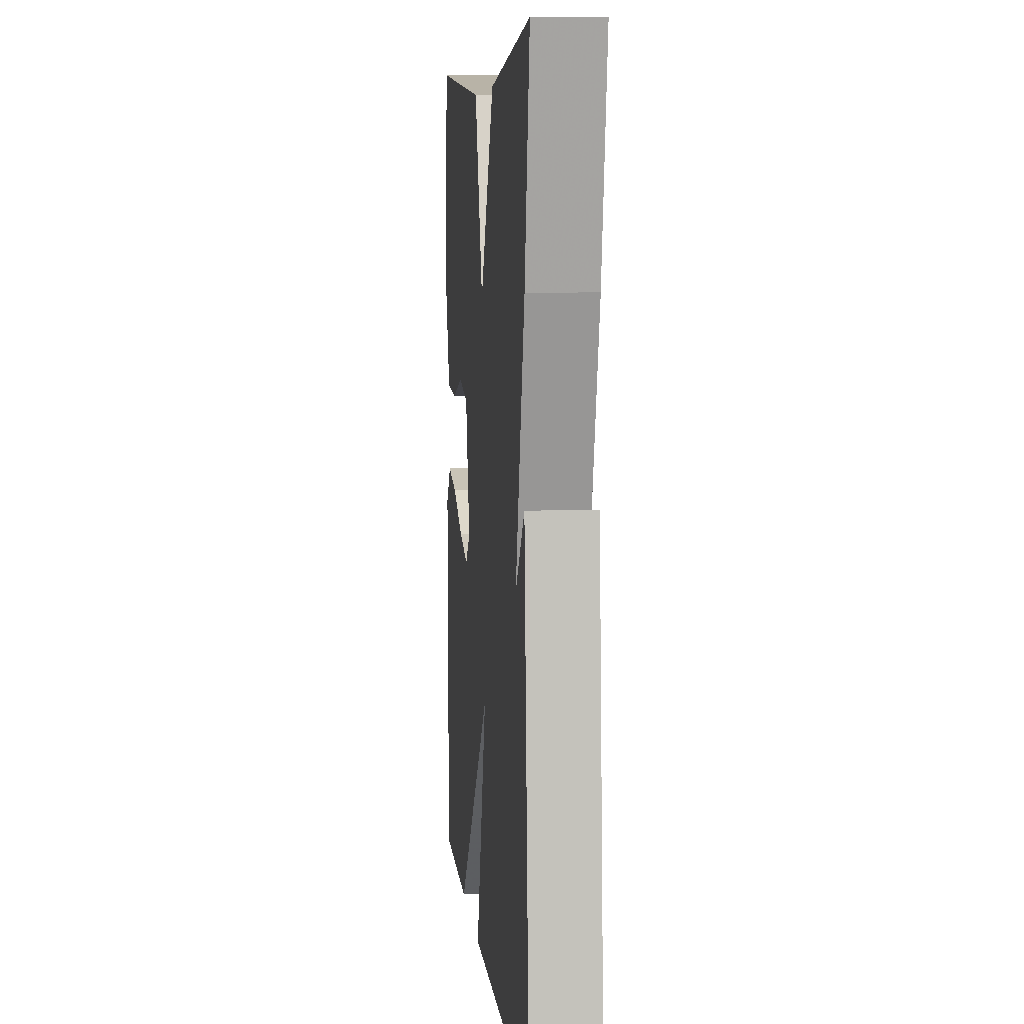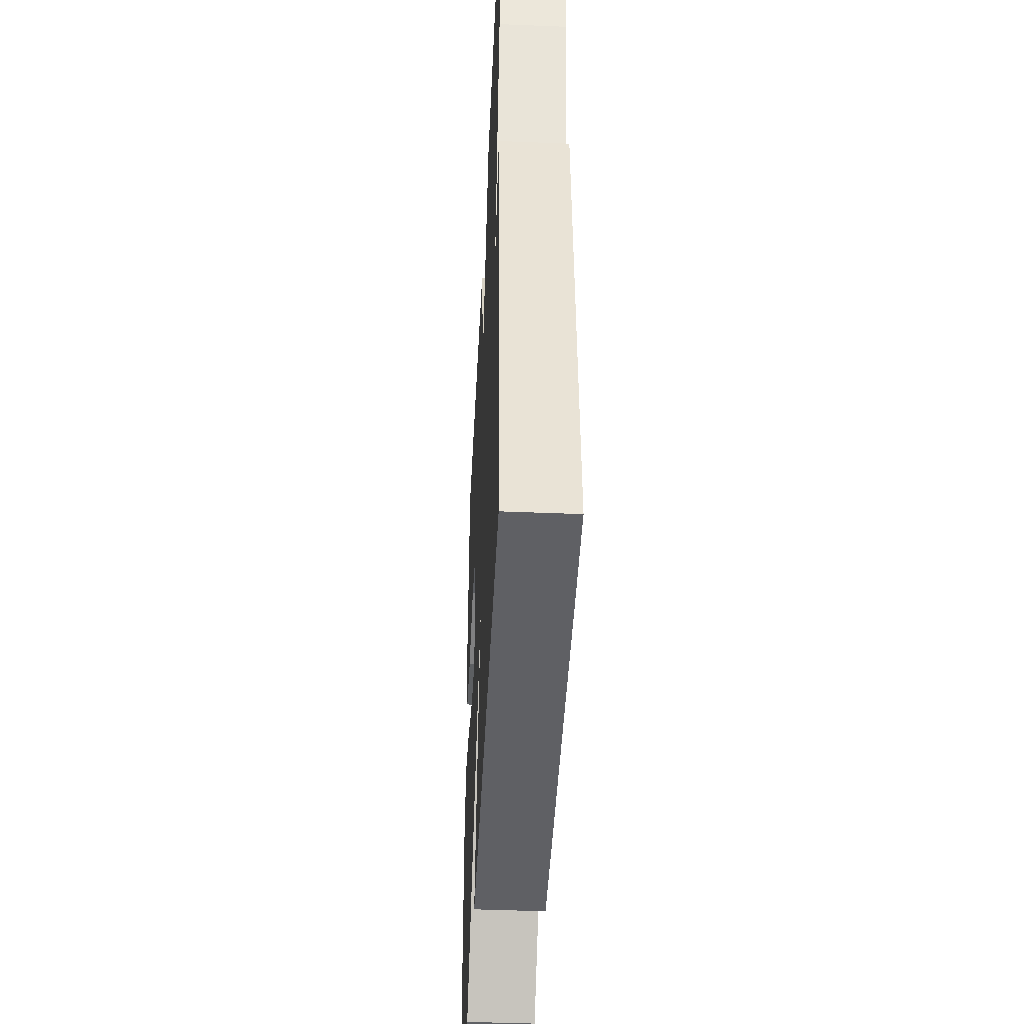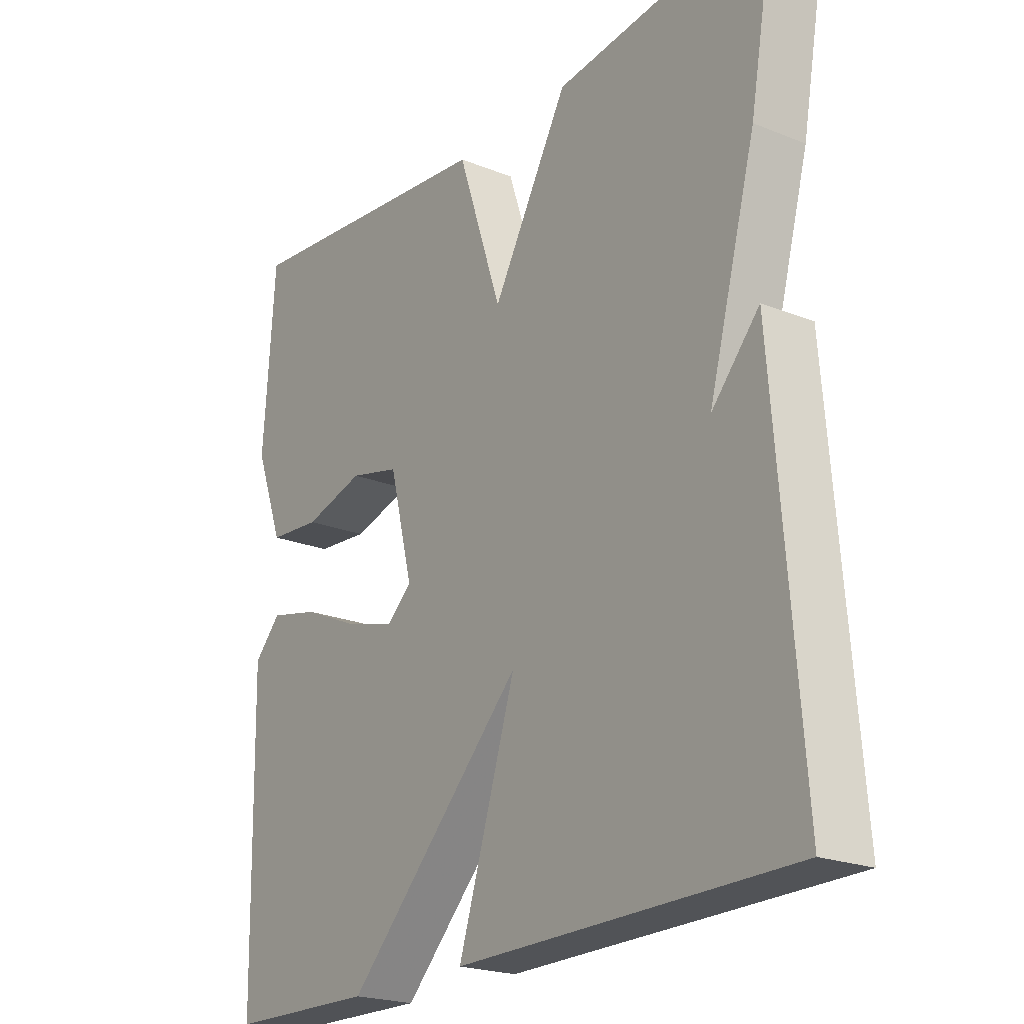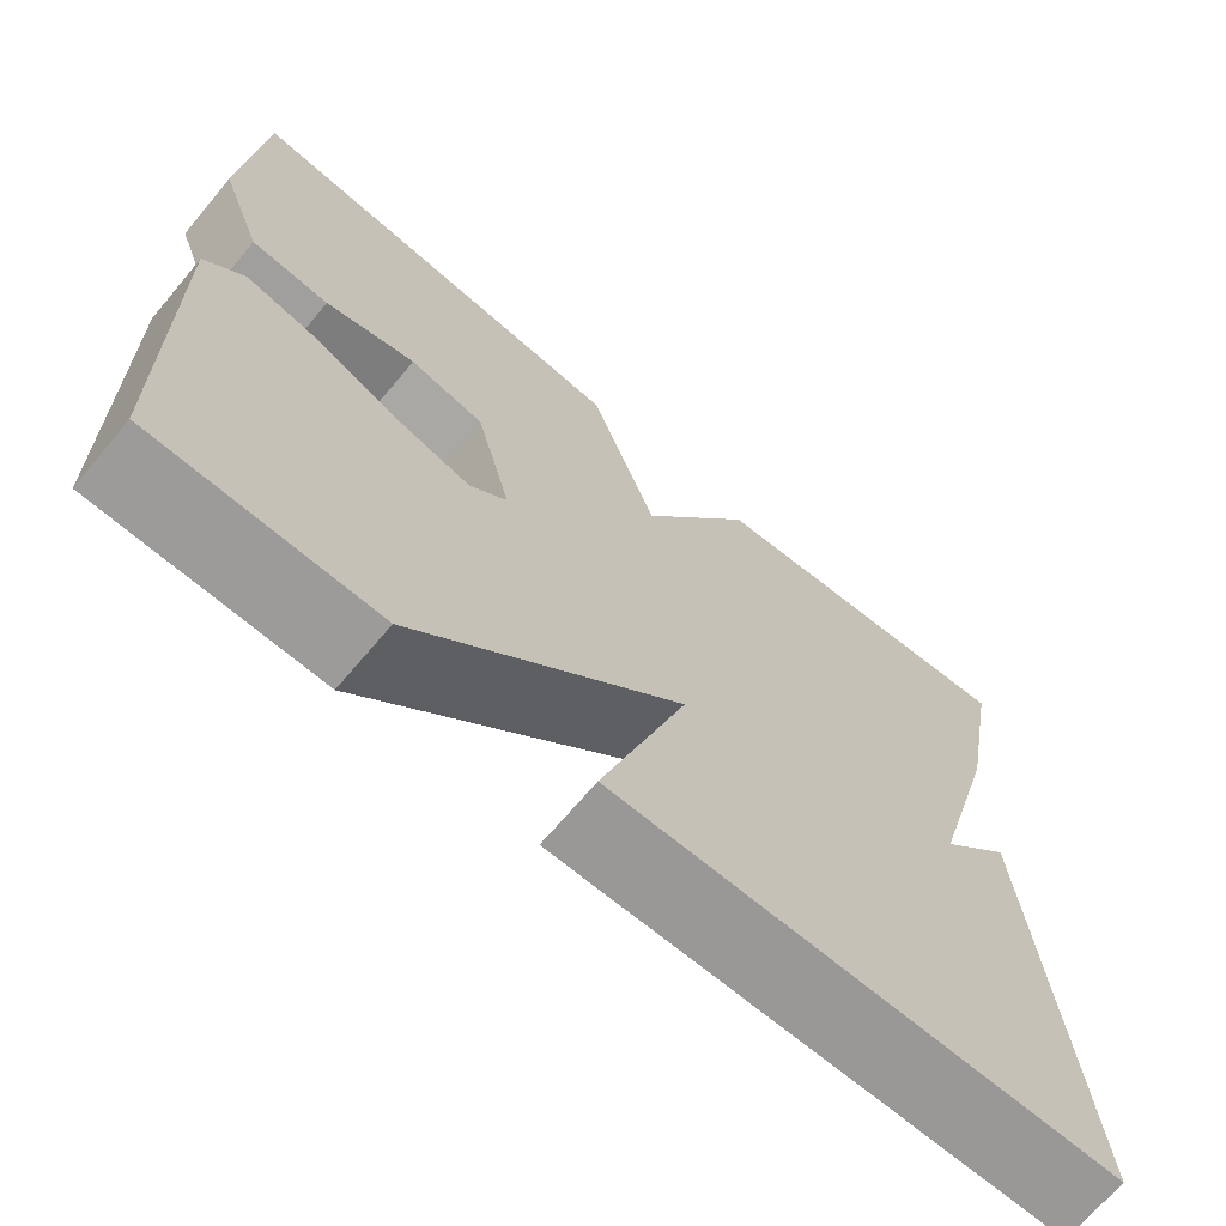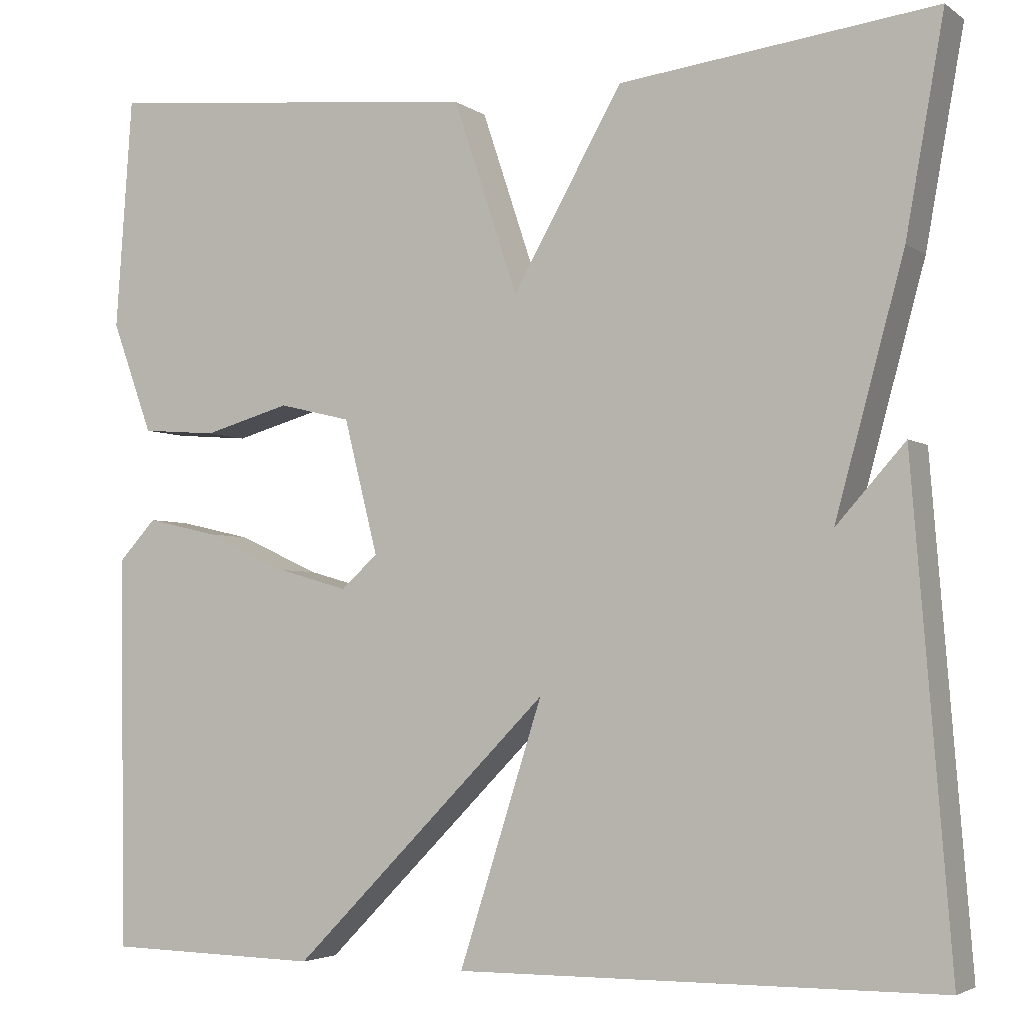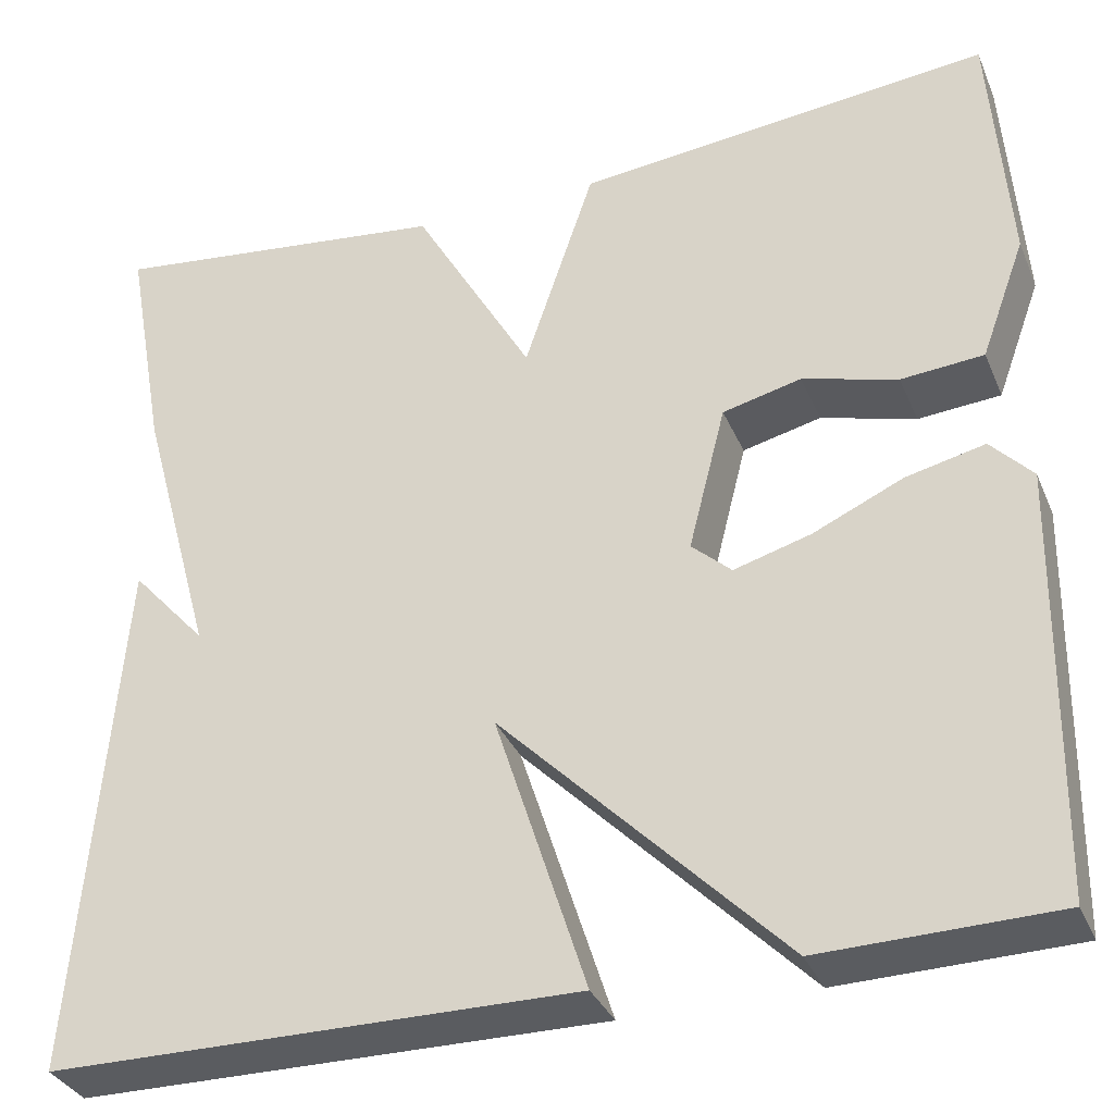
<metadata>
{"format":"obj","ext":"obj","renderer":"f3d","projection":"perspective","resolution":1024,"background":"white","views":[{"elev":7.0,"azim":-95.7,"up":"+Z"},{"elev":-44.3,"azim":-92.7,"up":"+Z"},{"elev":-21.7,"azim":-125.3,"up":"+Z"},{"elev":-69.0,"azim":139.9,"up":"+Z"},{"elev":-3.7,"azim":-153.6,"up":"+Z"},{"elev":-33.8,"azim":20.7,"up":"+Z"}]}
</metadata>
<code>
v 0.5 0.07 -0.5
v 0.254 0.07 -0.505
v -0.042 0.07 -0.206
v 0.054 0.07 -0.505
v -0.5 0.07 -0.5
v -0.456 0.07 0.056
v -0.377 0.07 -0.032
v -0.456 0.07 0.256
v -0.5 0.07 0.5
v -0.138 0.07 0.456
v -0.012 0.07 0.235
v 0.062 0.07 0.456
v 0.5 0.07 0.5
v 0.519 0.07 0.233
v 0.472 0.07 0.105
v 0.385 0.07 0.098
v 0.285 0.07 0.126
v 0.202 0.07 0.106
v 0.163 0.07 -0.048
v 0.205 0.07 -0.086
v 0.286 0.07 -0.063
v 0.381 0.07 -0.02
v 0.464 0.07 -0.001
v 0.508 0.07 -0.048
v 0.5 0 -0.5
v 0.254 0 -0.505
v -0.042 0 -0.206
v 0.054 0 -0.505
v -0.5 0 -0.5
v -0.456 0 0.056
v -0.377 0 -0.032
v -0.456 0 0.256
v -0.5 0 0.5
v -0.138 0 0.456
v -0.012 0 0.235
v 0.062 0 0.456
v 0.5 0 0.5
v 0.519 0 0.233
v 0.472 0 0.105
v 0.385 0 0.098
v 0.285 0 0.126
v 0.202 0 0.106
v 0.163 0 -0.048
v 0.205 0 -0.086
v 0.286 0 -0.063
v 0.381 0 -0.02
v 0.464 0 -0.001
v 0.508 0 -0.048
f 24 1 2
f 23 24 2
f 22 23 2
f 21 22 2
f 20 21 2 3
f 19 20 3
f 18 19 3
f 15 16 17
f 14 15 17
f 13 14 17
f 12 13 17
f 11 12 17
f 11 17 18
f 9 10 11
f 8 9 11
f 7 8 11
f 7 11 18 3
f 5 6 7
f 3 4 5 7
f 26 25 48
f 26 48 47
f 26 47 46
f 26 46 45
f 27 26 45 44
f 27 44 43
f 27 43 42
f 41 40 39
f 41 39 38
f 41 38 37
f 41 37 36
f 41 36 35
f 42 41 35
f 35 34 33
f 35 33 32
f 35 32 31
f 27 42 35 31
f 31 30 29
f 31 29 28 27
f 1 25 26 2
f 2 26 27 3
f 3 27 28 4
f 4 28 29 5
f 5 29 30 6
f 6 30 31 7
f 7 31 32 8
f 8 32 33 9
f 9 33 34 10
f 10 34 35 11
f 11 35 36 12
f 12 36 37 13
f 13 37 38 14
f 14 38 39 15
f 15 39 40 16
f 16 40 41 17
f 17 41 42 18
f 18 42 43 19
f 19 43 44 20
f 20 44 45 21
f 21 45 46 22
f 22 46 47 23
f 23 47 48 24
f 24 48 25 1

</code>
